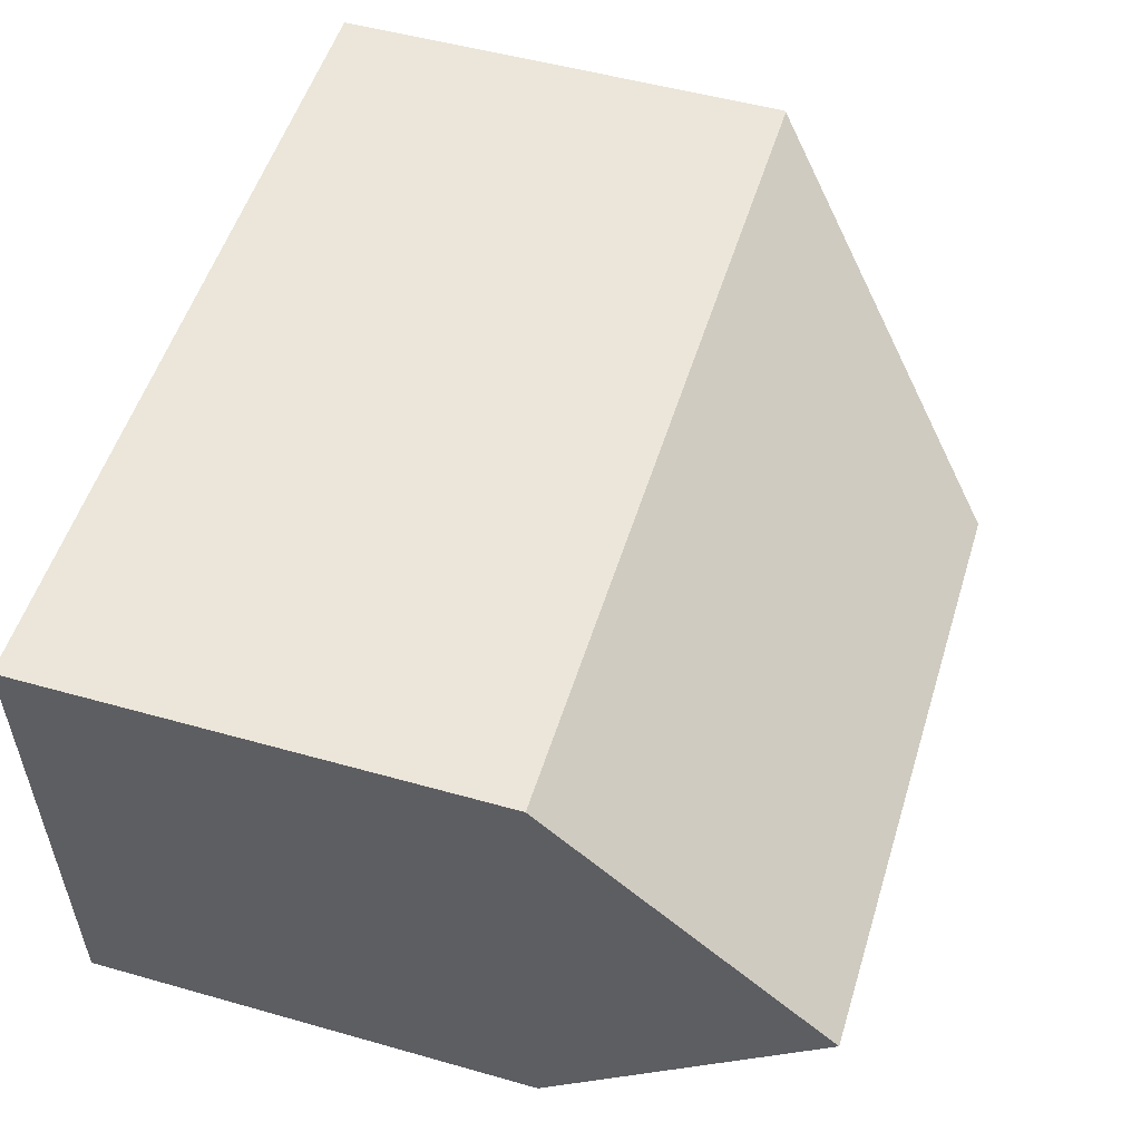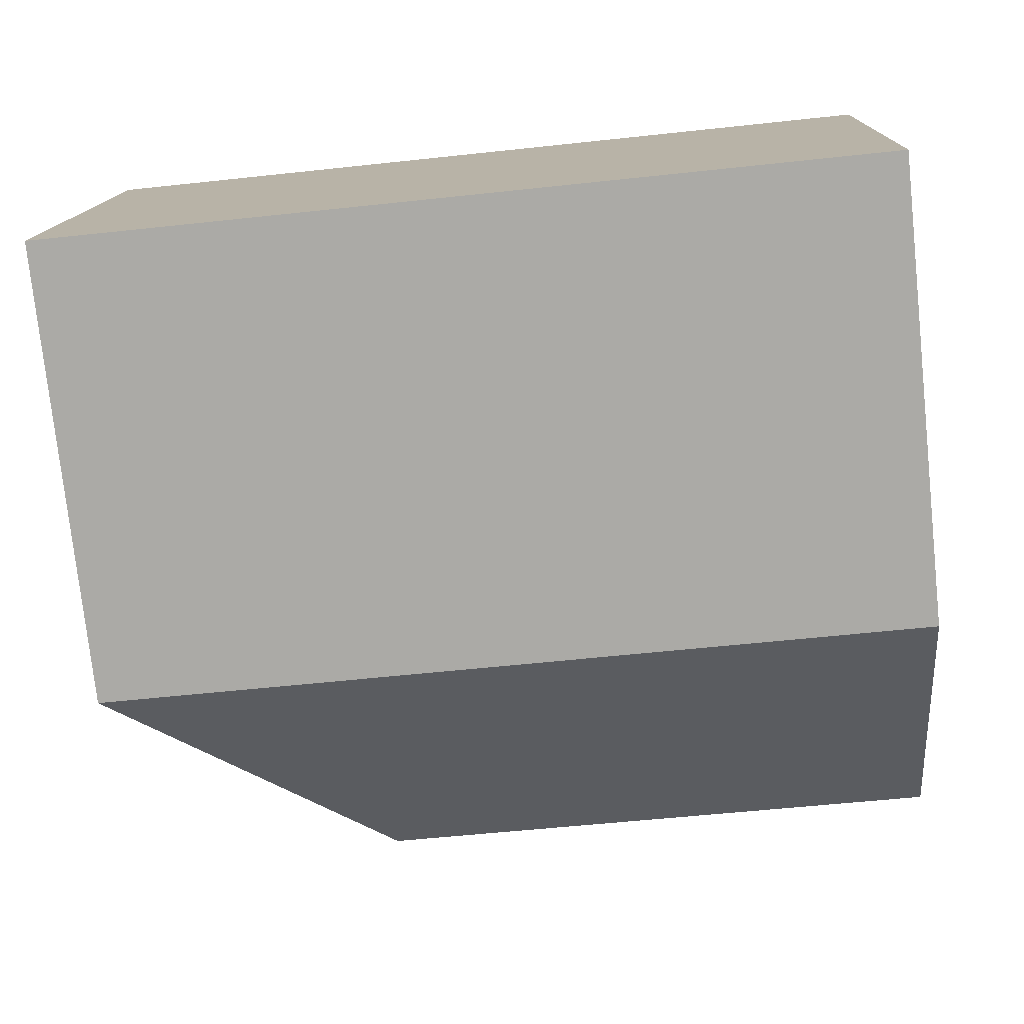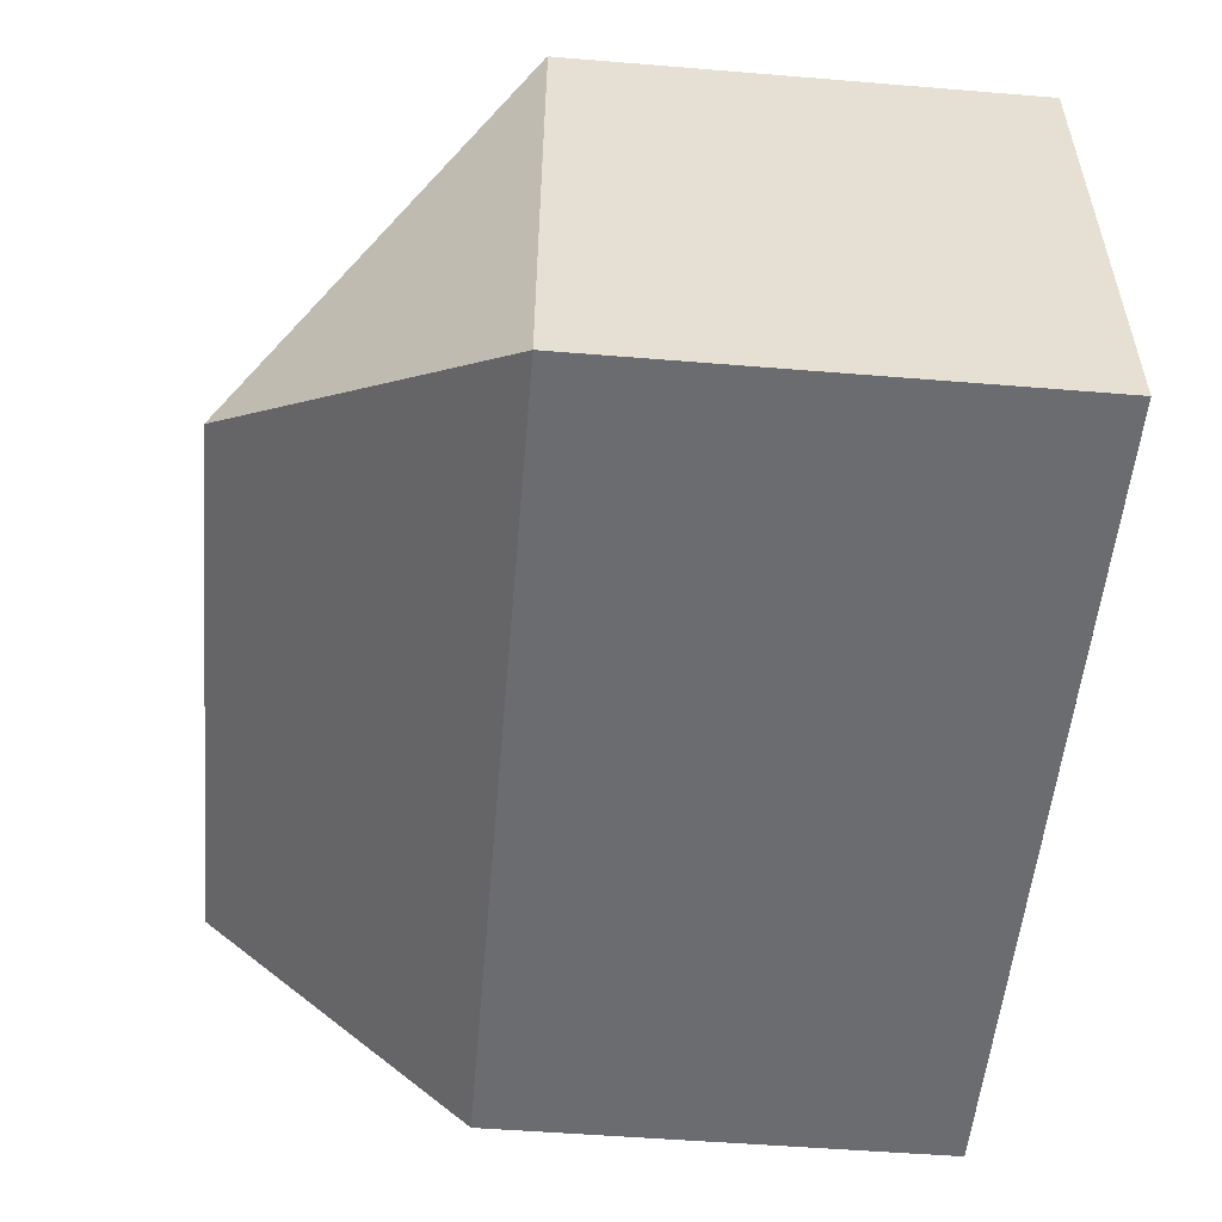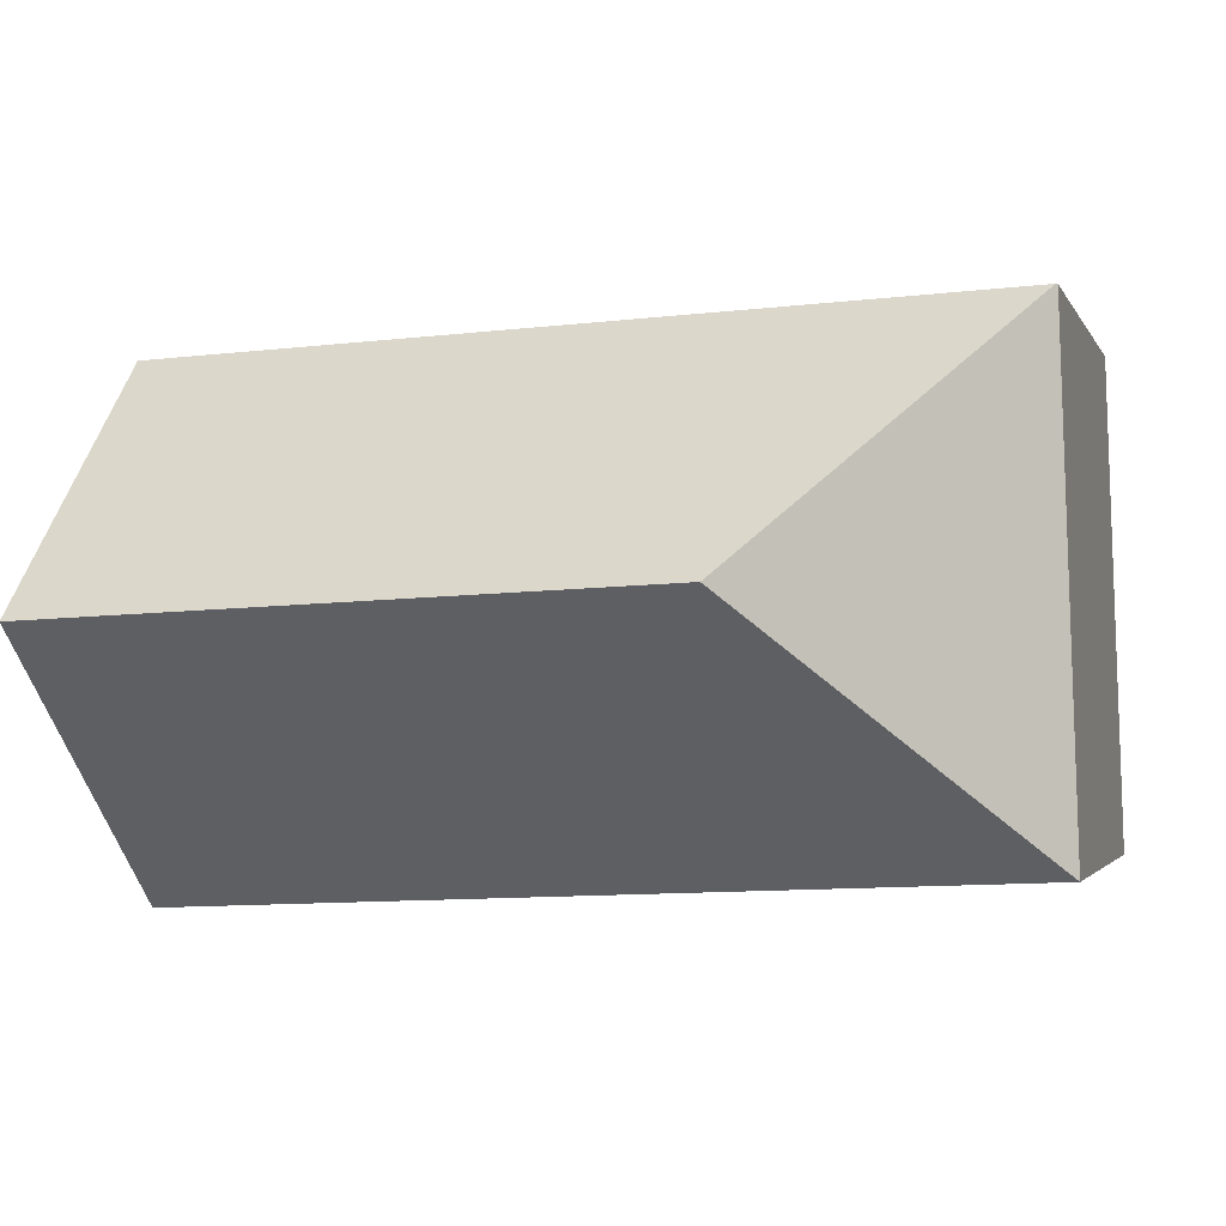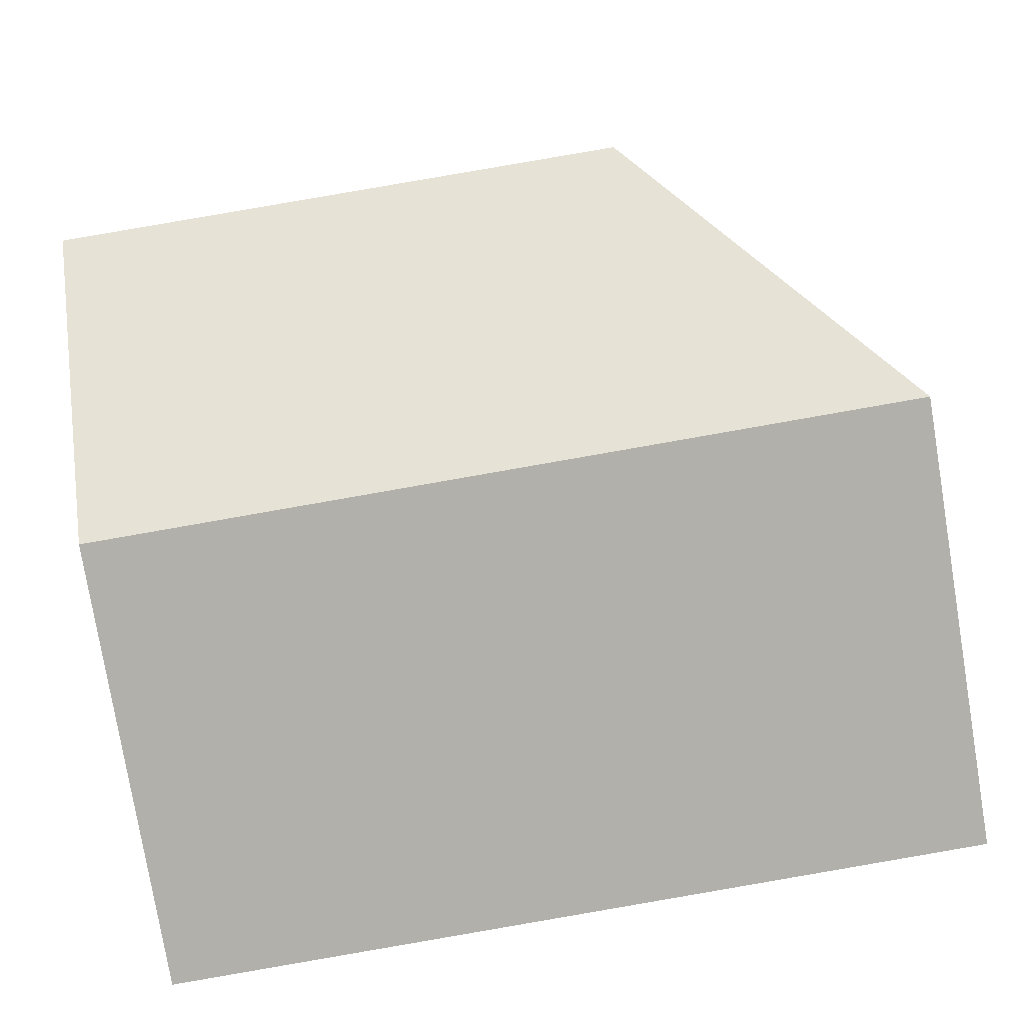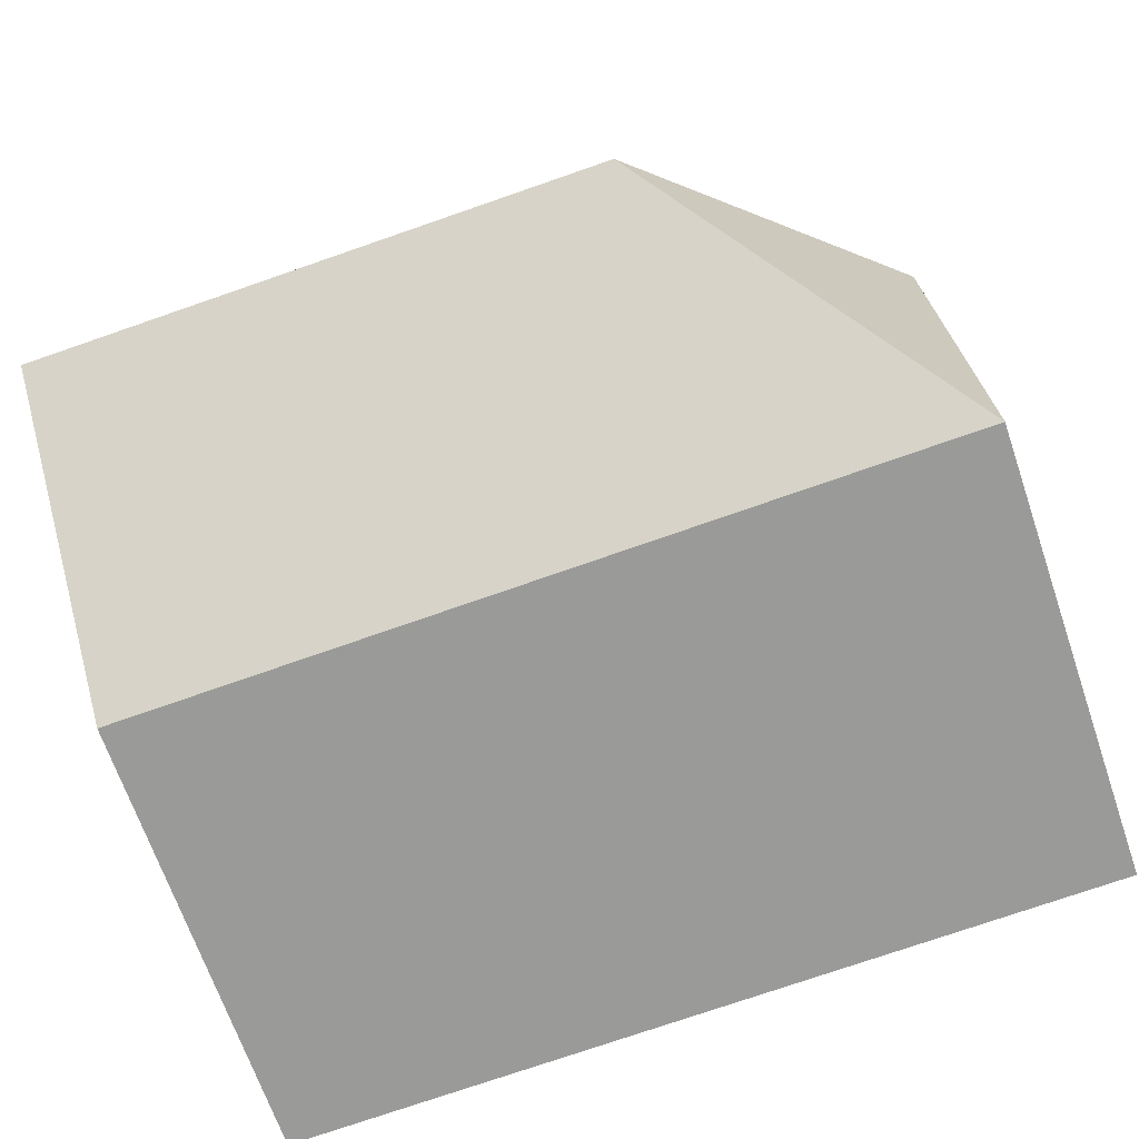
<metadata>
{"format":"obj","ext":"obj","renderer":"f3d","projection":"perspective","resolution":1024,"background":"white","views":[{"elev":50.9,"azim":107.2,"up":"+Z"},{"elev":-76.4,"azim":6.1,"up":"+Z"},{"elev":-51.2,"azim":-95.1,"up":"+Z"},{"elev":-2.3,"azim":-164.7,"up":"+Z"},{"elev":-77.8,"azim":-170.6,"up":"+Z"},{"elev":-68.1,"azim":-161.1,"up":"+Z"}]}
</metadata>
<code>
v  9.443 10.35 -0.417
v  18.85 16.46 4.777
v  18.65 10.32 -0.823
v  5.747 16.46 5.323
v  1.356 10.37 -0.06
v  0 10.37 6.352e-16
v  0.187 10.34 6.166
v  0.373 10.35 11.13
v  0.204 10.34 6.722
v  0.338 10.31 11.13
v  19.05 10.35 10.35
v  19.04 10.91 9.839
v  0.338 -6.818e-16 11.13
v  19.05 -6.34e-16 10.35
v  0.373 -6.816e-16 11.13
v  18.65 5.039e-17 -0.823
v  19.04 -6.025e-16 9.839
v  18.85 -2.925e-16 4.777
v  9.443 2.553e-17 -0.417
v  1.356 3.674e-18 -0.06
v  0 0 0
v  0.187 -3.776e-16 6.166
v  0.204 -4.116e-16 6.722
g defaultobject
f 1 2 3
f 2 1 4
f 4 1 5
f 4 5 6
f 7 4 6
f 4 7 8
f 8 7 9
f 8 9 10
f 11 4 8
f 4 11 12
f 4 12 2
f 10 11 8
f 11 10 13
f 11 13 14
f 14 13 15
f 12 3 2
f 3 12 11
f 3 11 14
f 3 14 16
f 16 14 17
f 16 17 18
f 16 1 3
f 1 16 19
f 1 19 5
f 5 19 20
f 5 20 6
f 6 20 21
f 21 7 6
f 7 21 9
f 9 21 10
f 10 21 22
f 10 22 13
f 13 22 23
f 23 15 13
f 15 23 14
f 14 23 17
f 17 23 18
f 18 23 22
f 18 22 21
f 18 21 16
f 16 21 20
f 16 20 19

</code>
